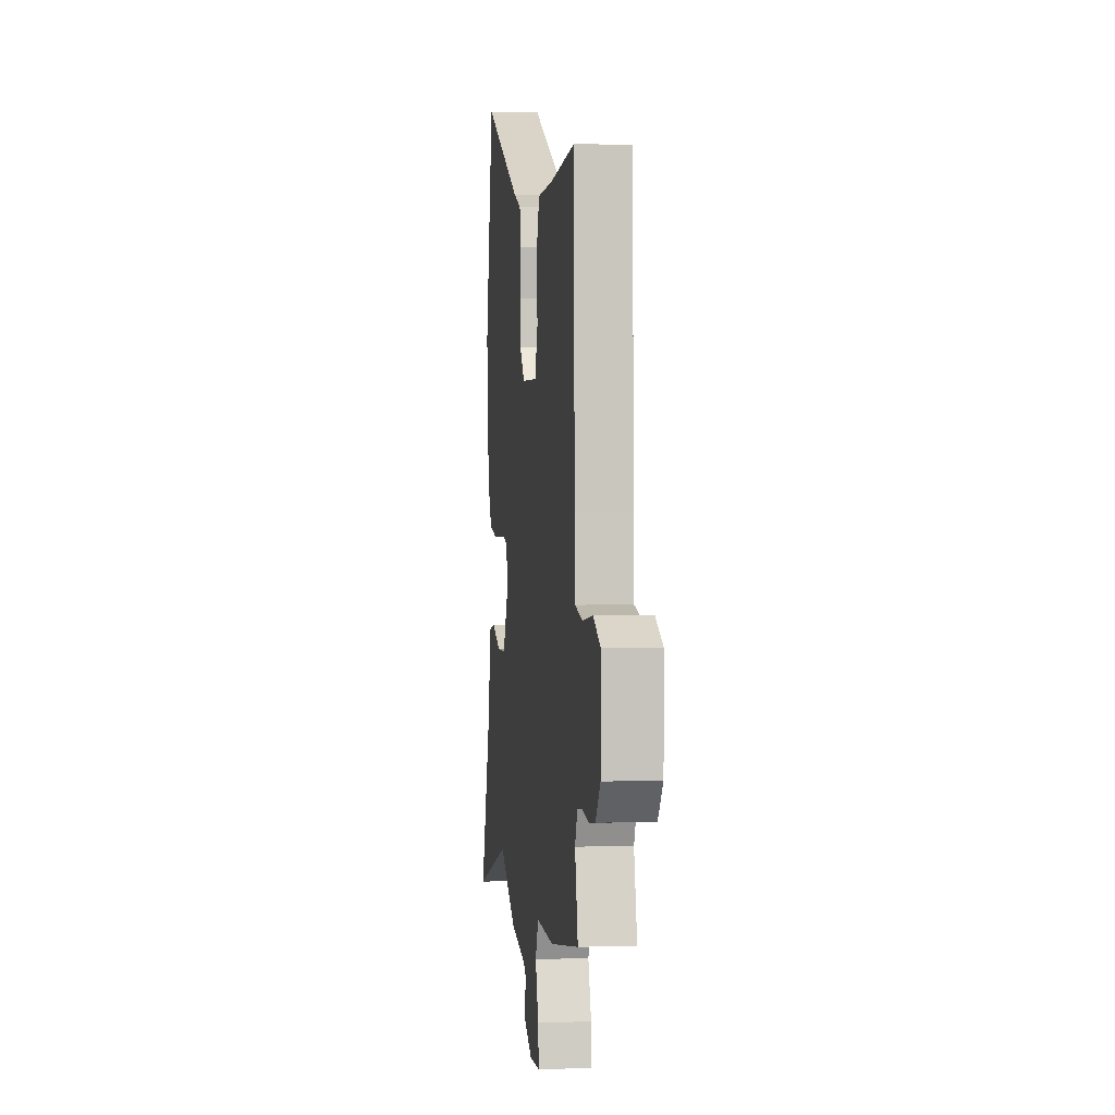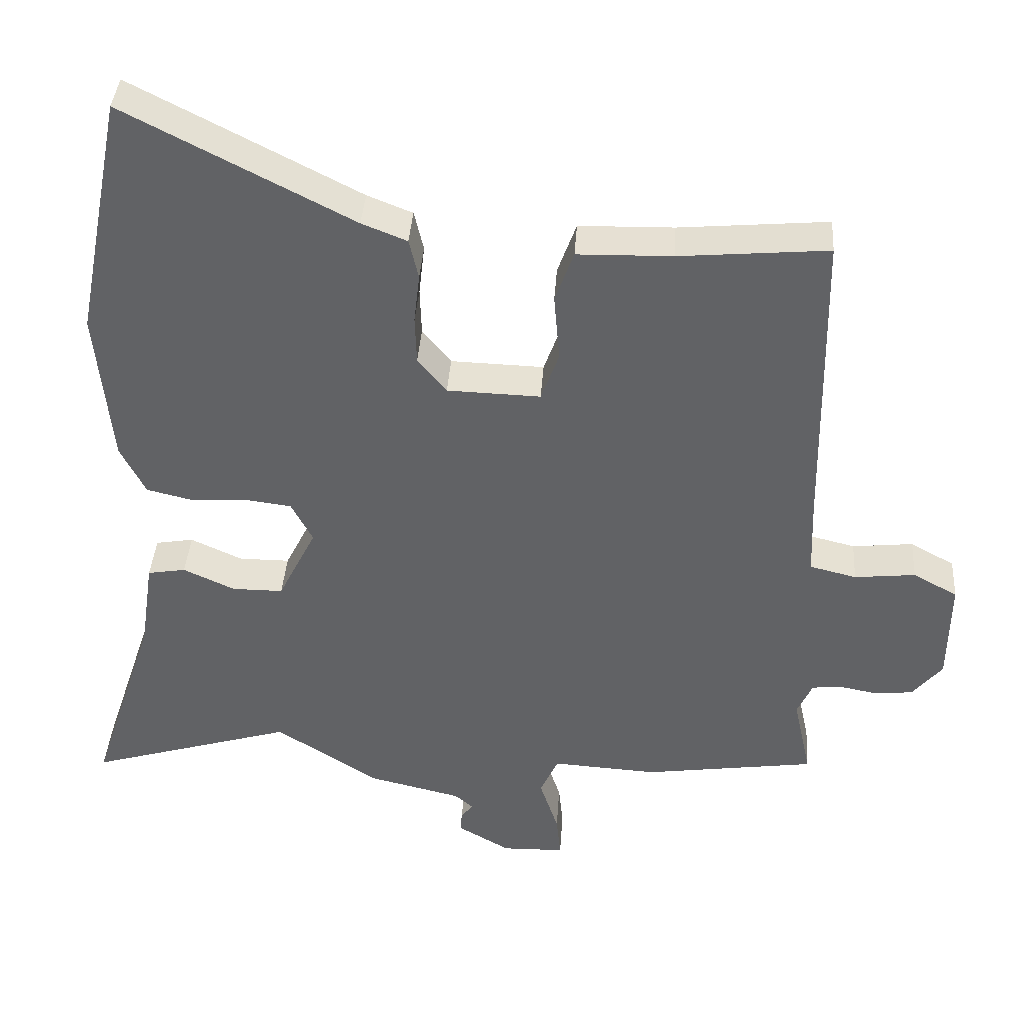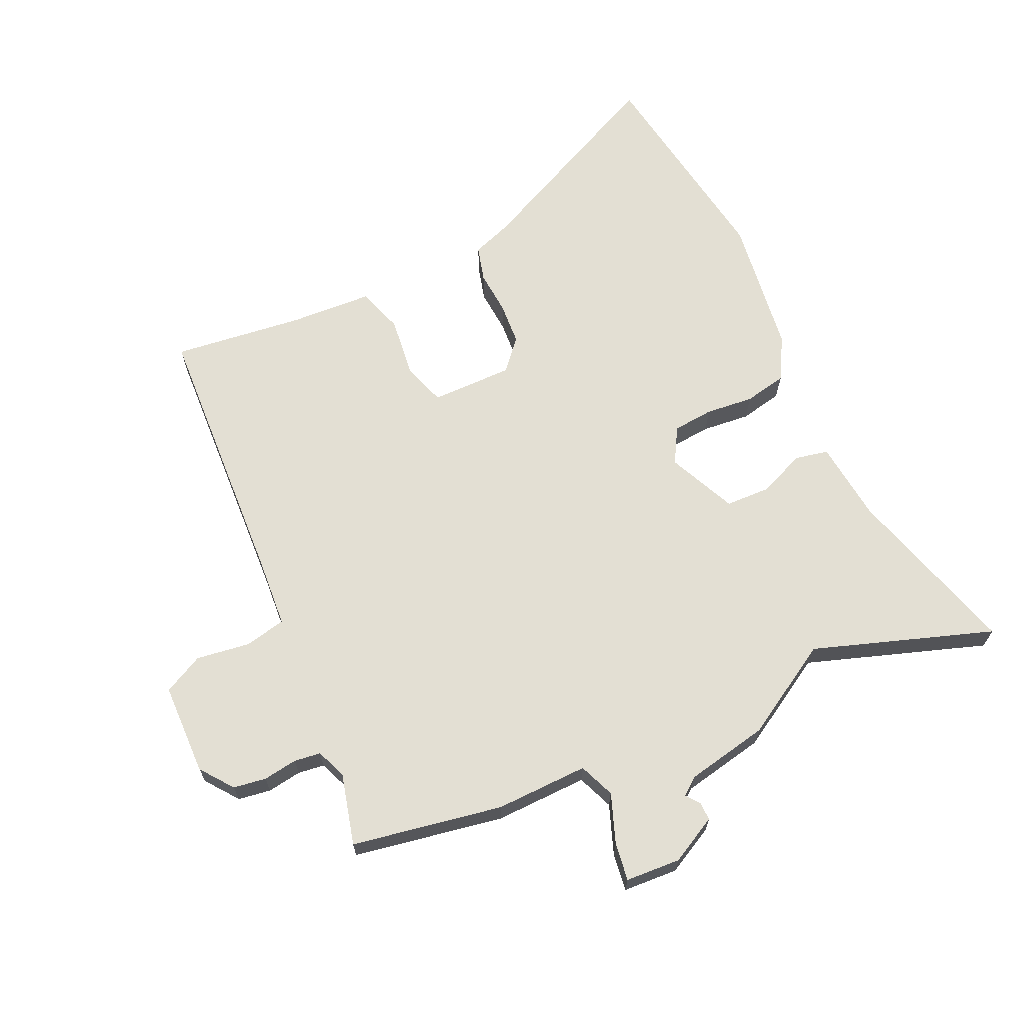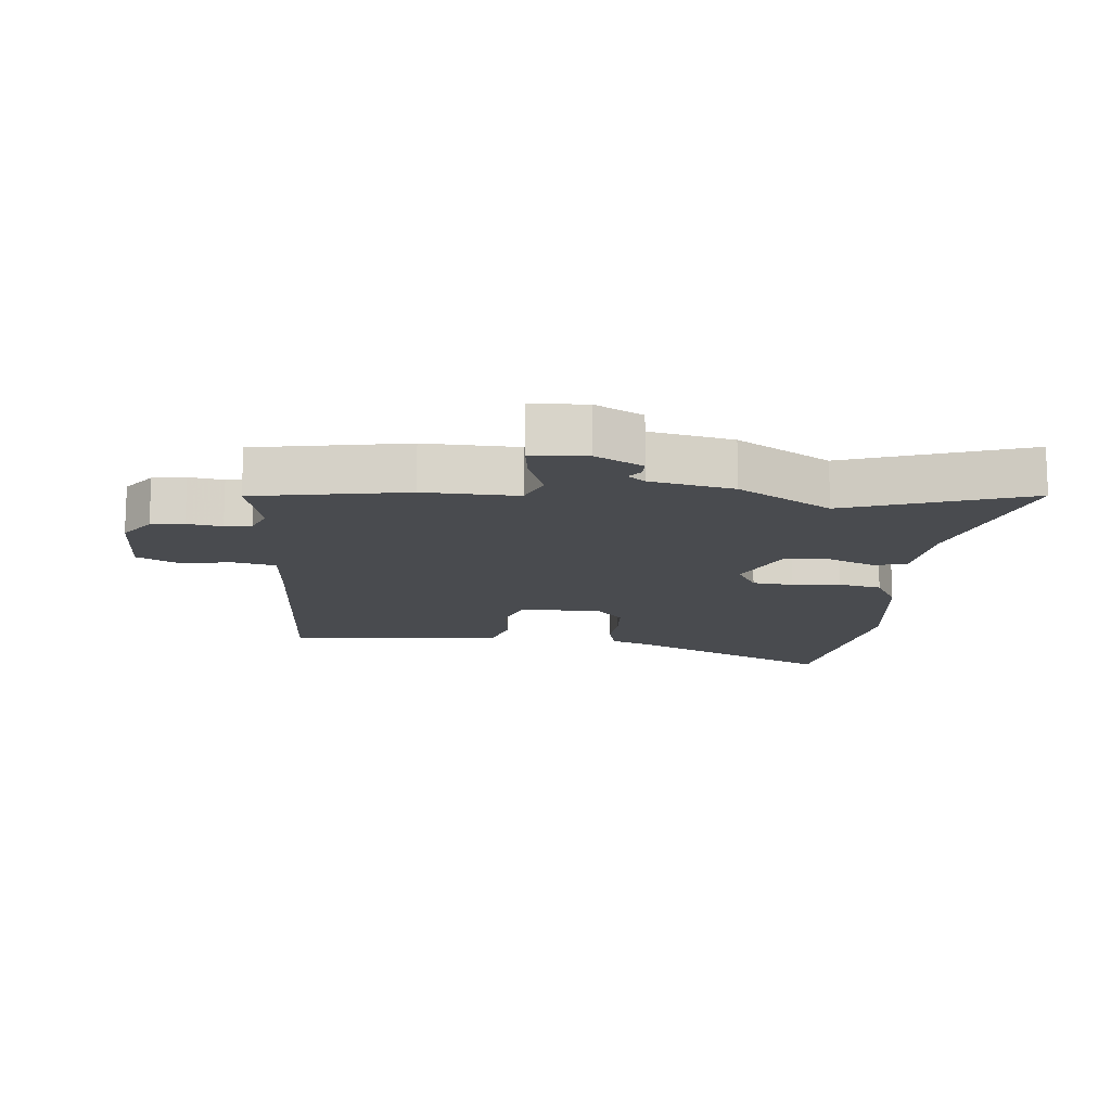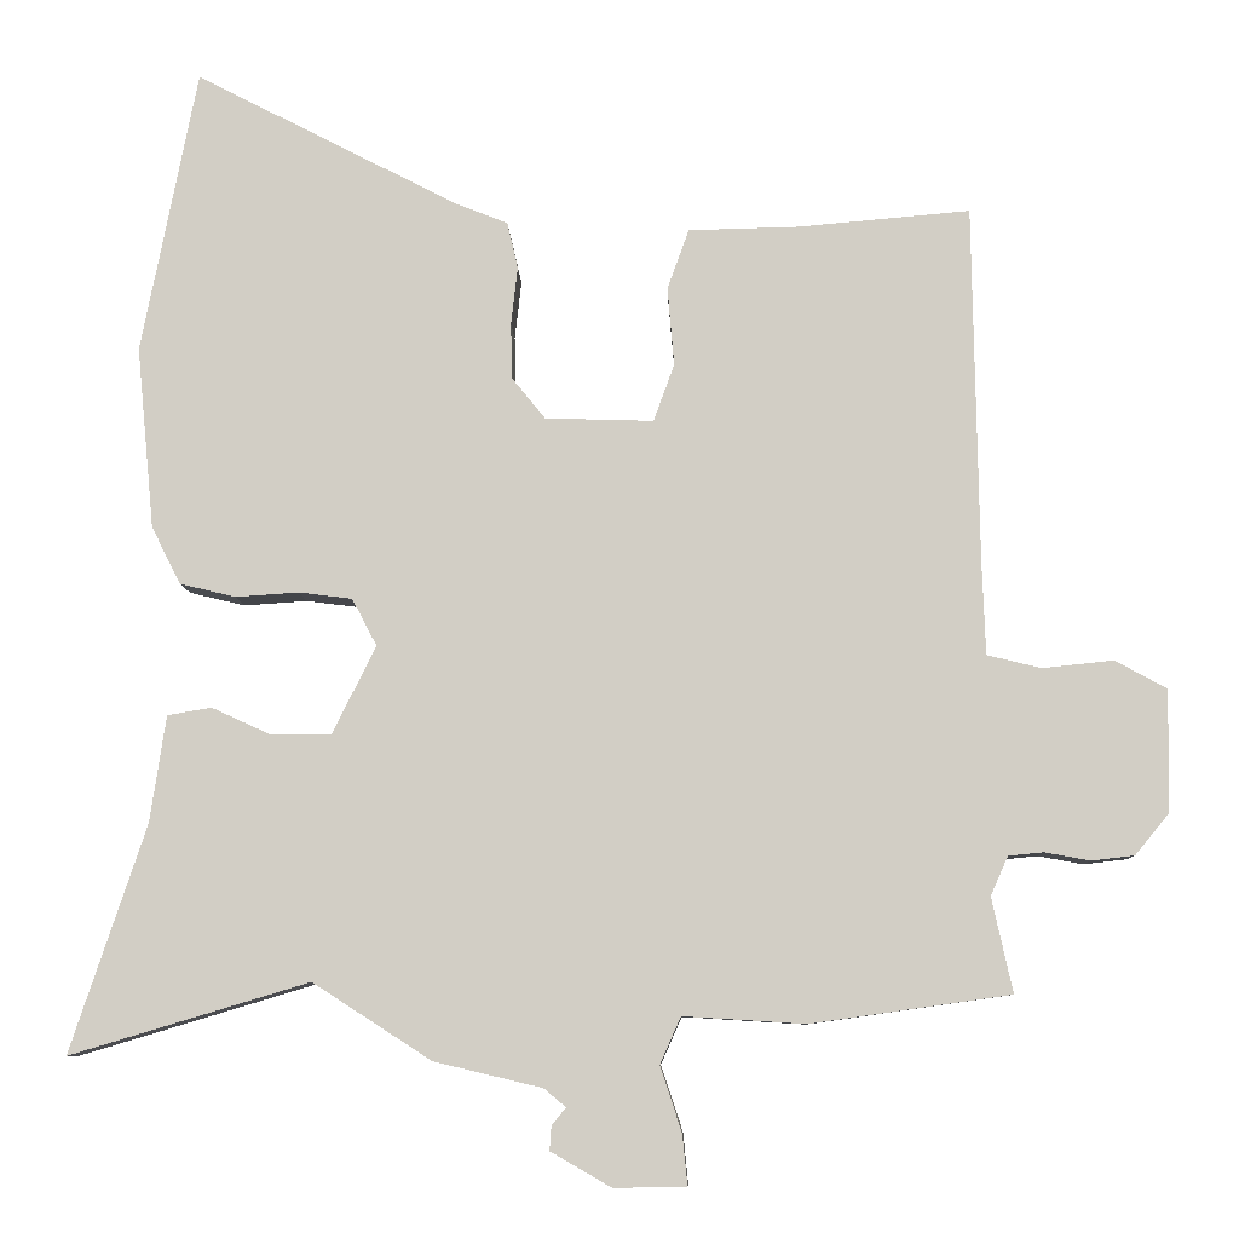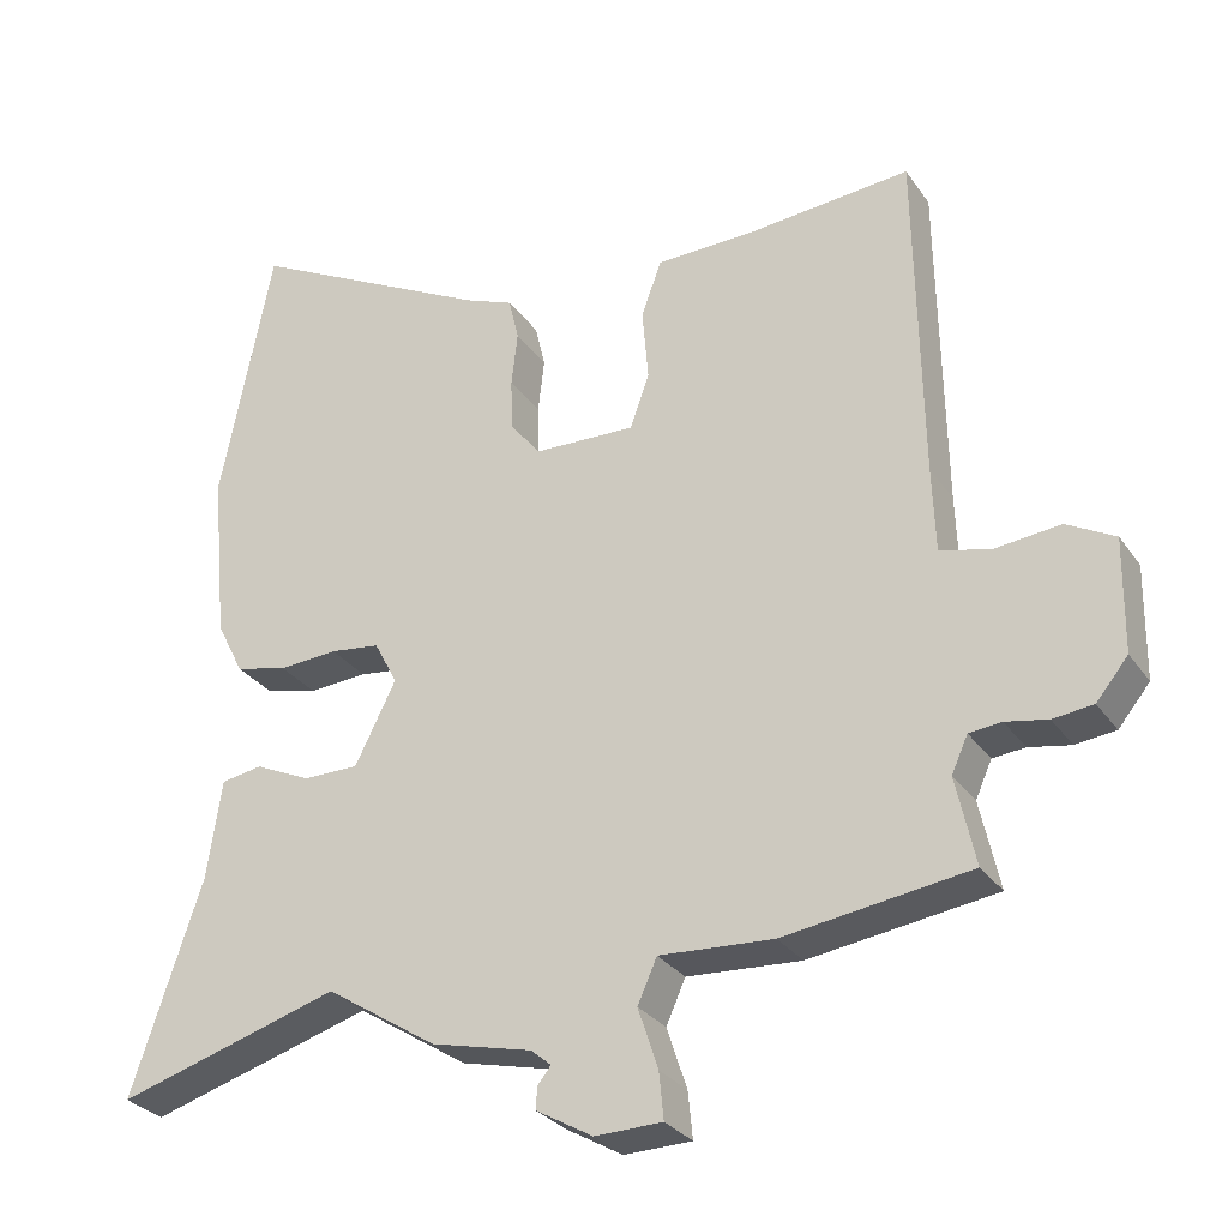
<metadata>
{"format":"obj","ext":"obj","renderer":"f3d","projection":"perspective","resolution":1024,"background":"white","views":[{"elev":0.8,"azim":82.7,"up":"+Z"},{"elev":39.0,"azim":3.9,"up":"+Z"},{"elev":66.9,"azim":157.4,"up":"+Y"},{"elev":-14.1,"azim":176.5,"up":"+Y"},{"elev":-8.2,"azim":1.9,"up":"+Z"},{"elev":-29.2,"azim":28.1,"up":"+Z"}]}
</metadata>
<code>
v 0.505 0.07 -0.46
v 0.265 0.07 -0.494
v 0.118 0.07 -0.485
v 0.093 0.07 -0.541
v 0.119 0.07 -0.62
v 0.125 0.07 -0.68
v 0.038 0.07 -0.682
v -0.035 0.07 -0.64
v -0.033 0.07 -0.611
v -0.016 0.07 -0.59
v -0.042 0.07 -0.568
v -0.172 0.07 -0.537
v -0.315 0.07 -0.445
v -0.602 0.07 -0.531
v -0.511 0.07 -0.258
v -0.492 0.07 -0.13
v -0.439 0.07 -0.121
v -0.367 0.07 -0.154
v -0.296 0.07 -0.154
v -0.243 0.07 -0.048
v -0.273 0.07 0.009
v -0.337 0.07 0.017
v -0.413 0.07 0.012
v -0.48 0.07 0.028
v -0.515 0.07 0.097
v -0.536 0.07 0.316
v -0.469 0.07 0.657
v -0.153 0.07 0.494
v -0.09 0.07 0.469
v -0.077 0.07 0.413
v -0.085 0.07 0.343
v -0.083 0.07 0.276
v -0.043 0.07 0.227
v 0.087 0.07 0.223
v 0.112 0.07 0.292
v 0.104 0.07 0.386
v 0.13 0.07 0.458
v 0.262 0.07 0.461
v 0.469 0.07 0.479
v 0.476 0.07 0.047
v 0.48 0.07 -0.062
v 0.545 0.07 -0.078
v 0.63 0.07 -0.069
v 0.692 0.07 -0.103
v 0.69 0.07 -0.249
v 0.649 0.07 -0.299
v 0.597 0.07 -0.305
v 0.543 0.07 -0.295
v 0.501 0.07 -0.299
v 0.48 0.07 -0.346
v 0.505 0 -0.46
v 0.265 0 -0.494
v 0.118 0 -0.485
v 0.093 0 -0.541
v 0.119 0 -0.62
v 0.125 0 -0.68
v 0.038 0 -0.682
v -0.035 0 -0.64
v -0.033 0 -0.611
v -0.016 0 -0.59
v -0.042 0 -0.568
v -0.172 0 -0.537
v -0.315 0 -0.445
v -0.602 0 -0.531
v -0.511 0 -0.258
v -0.492 0 -0.13
v -0.439 0 -0.121
v -0.367 0 -0.154
v -0.296 0 -0.154
v -0.243 0 -0.048
v -0.273 0 0.009
v -0.337 0 0.017
v -0.413 0 0.012
v -0.48 0 0.028
v -0.515 0 0.097
v -0.536 0 0.316
v -0.469 0 0.657
v -0.153 0 0.494
v -0.09 0 0.469
v -0.077 0 0.413
v -0.085 0 0.343
v -0.083 0 0.276
v -0.043 0 0.227
v 0.087 0 0.223
v 0.112 0 0.292
v 0.104 0 0.386
v 0.13 0 0.458
v 0.262 0 0.461
v 0.469 0 0.479
v 0.476 0 0.047
v 0.48 0 -0.062
v 0.545 0 -0.078
v 0.63 0 -0.069
v 0.692 0 -0.103
v 0.69 0 -0.249
v 0.649 0 -0.299
v 0.597 0 -0.305
v 0.543 0 -0.295
v 0.501 0 -0.299
v 0.48 0 -0.346
f 46 47 48
f 45 46 48
f 44 45 48
f 43 44 48
f 42 43 48
f 41 42 48 49
f 38 39 40
f 38 40 41
f 37 38 41
f 36 37 41
f 35 36 41
f 41 49 50
f 35 41 50
f 34 35 50
f 28 29 30 31
f 28 31 32
f 27 28 32
f 26 27 32
f 25 26 32
f 24 25 32
f 23 24 32
f 22 23 32
f 21 22 32 33
f 15 16 17 18
f 15 18 19
f 14 15 19
f 13 14 19
f 13 19 20
f 12 13 20
f 11 12 20
f 8 9 10
f 7 8 10
f 6 7 10
f 5 6 10
f 4 5 10
f 10 11 20
f 4 10 20
f 3 4 20
f 33 34 50
f 21 33 50
f 20 21 50
f 3 20 50
f 2 3 50
f 1 2 50
f 98 97 96
f 98 96 95
f 98 95 94
f 98 94 93
f 98 93 92
f 99 98 92 91
f 90 89 88
f 91 90 88
f 91 88 87
f 91 87 86
f 91 86 85
f 100 99 91
f 100 91 85
f 100 85 84
f 81 80 79 78
f 82 81 78
f 82 78 77
f 82 77 76
f 82 76 75
f 82 75 74
f 82 74 73
f 82 73 72
f 83 82 72 71
f 68 67 66 65
f 69 68 65
f 69 65 64
f 69 64 63
f 70 69 63
f 70 63 62
f 70 62 61
f 60 59 58
f 60 58 57
f 60 57 56
f 60 56 55
f 60 55 54
f 70 61 60
f 70 60 54
f 70 54 53
f 100 84 83
f 100 83 71
f 100 71 70
f 100 70 53
f 100 53 52
f 100 52 51
f 1 51 52 2
f 2 52 53 3
f 3 53 54 4
f 4 54 55 5
f 5 55 56 6
f 6 56 57 7
f 7 57 58 8
f 8 58 59 9
f 9 59 60 10
f 10 60 61 11
f 11 61 62 12
f 12 62 63 13
f 13 63 64 14
f 14 64 65 15
f 15 65 66 16
f 16 66 67 17
f 17 67 68 18
f 18 68 69 19
f 19 69 70 20
f 20 70 71 21
f 21 71 72 22
f 22 72 73 23
f 23 73 74 24
f 24 74 75 25
f 25 75 76 26
f 26 76 77 27
f 27 77 78 28
f 28 78 79 29
f 29 79 80 30
f 30 80 81 31
f 31 81 82 32
f 32 82 83 33
f 33 83 84 34
f 34 84 85 35
f 35 85 86 36
f 36 86 87 37
f 37 87 88 38
f 38 88 89 39
f 39 89 90 40
f 40 90 91 41
f 41 91 92 42
f 42 92 93 43
f 43 93 94 44
f 44 94 95 45
f 45 95 96 46
f 46 96 97 47
f 47 97 98 48
f 48 98 99 49
f 49 99 100 50
f 50 100 51 1

</code>
